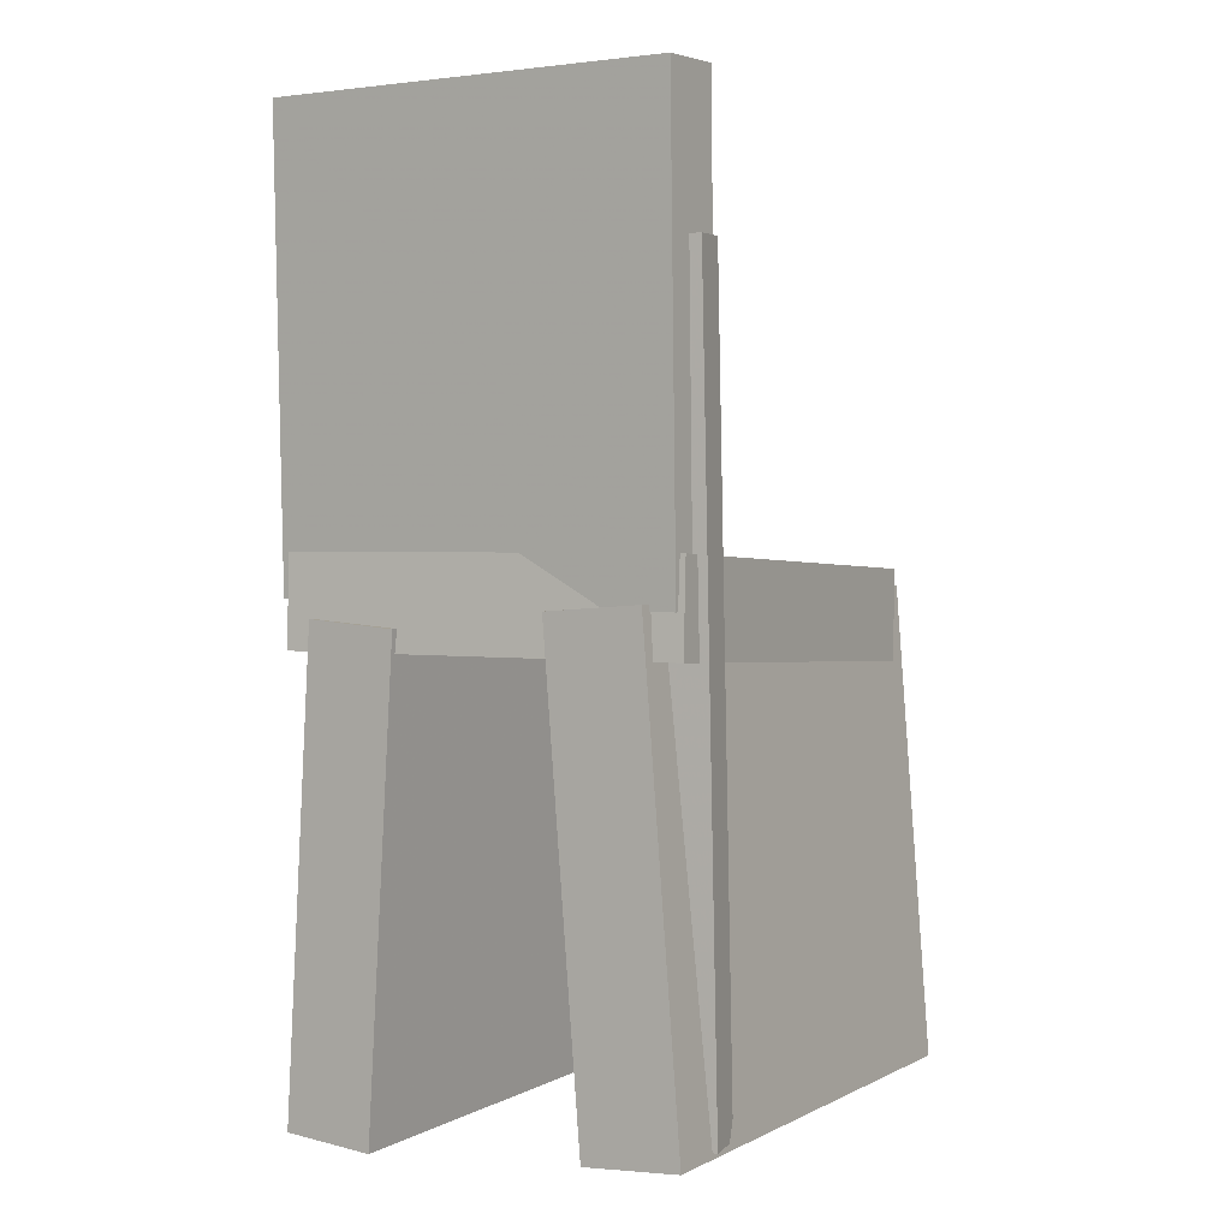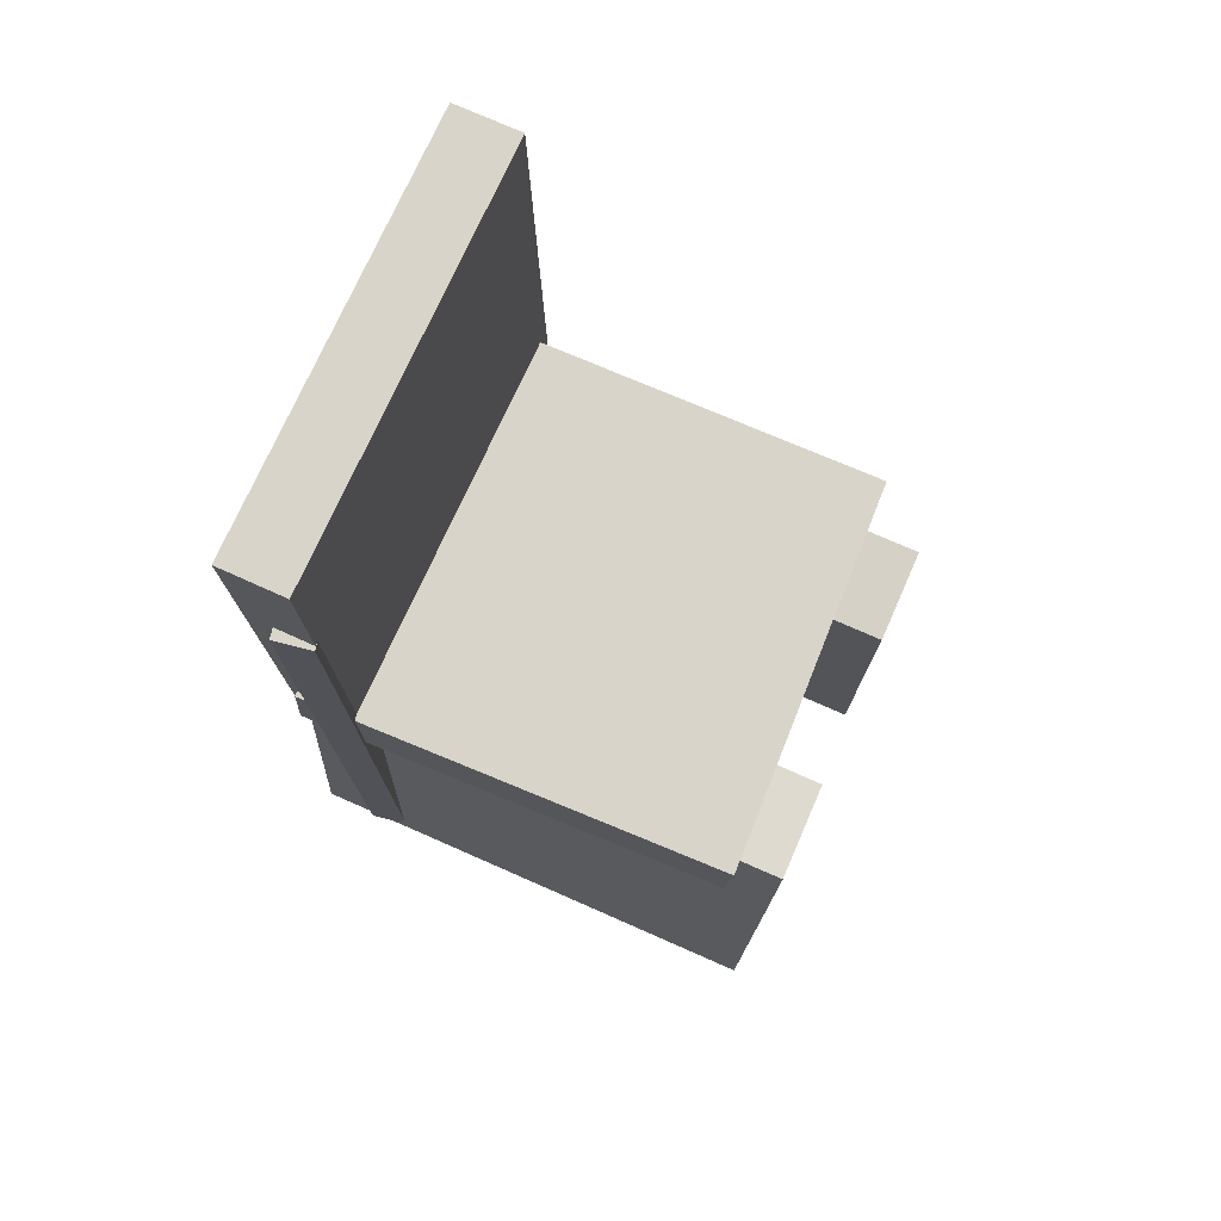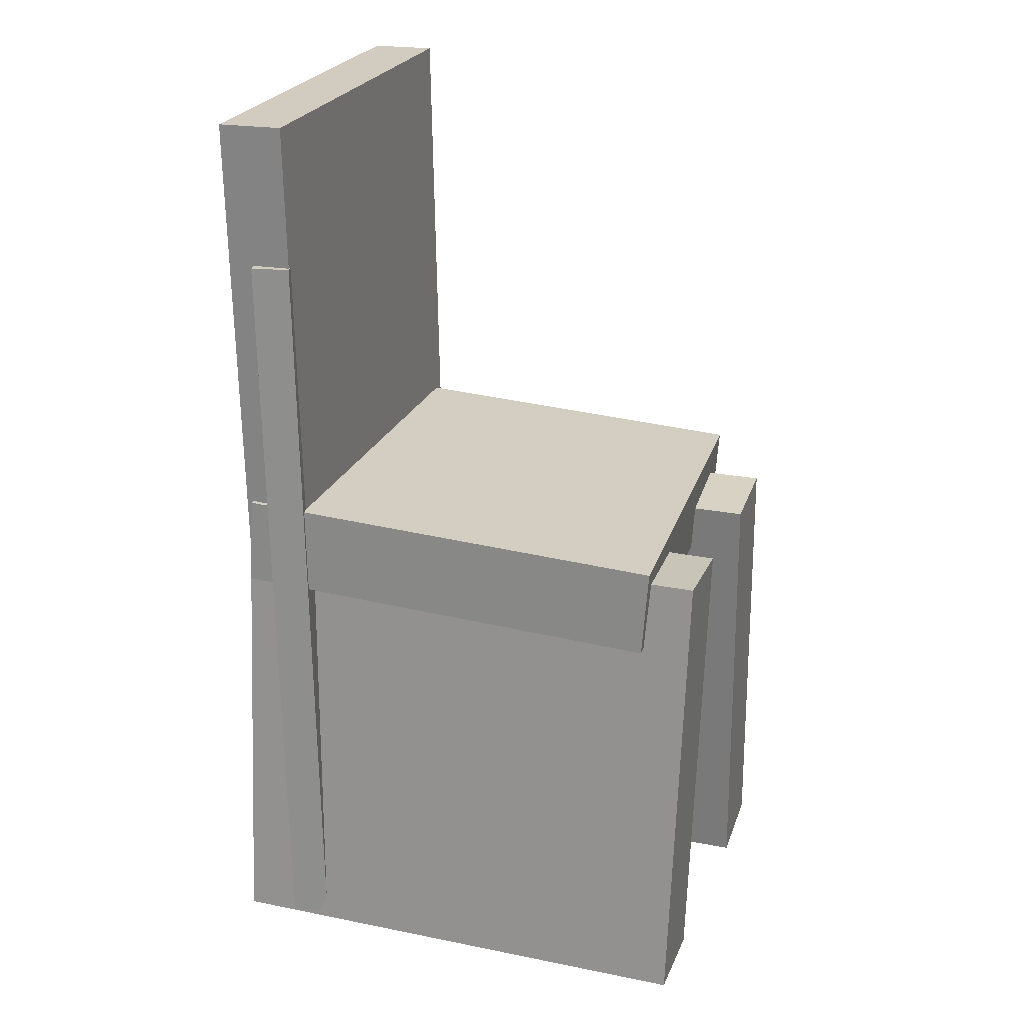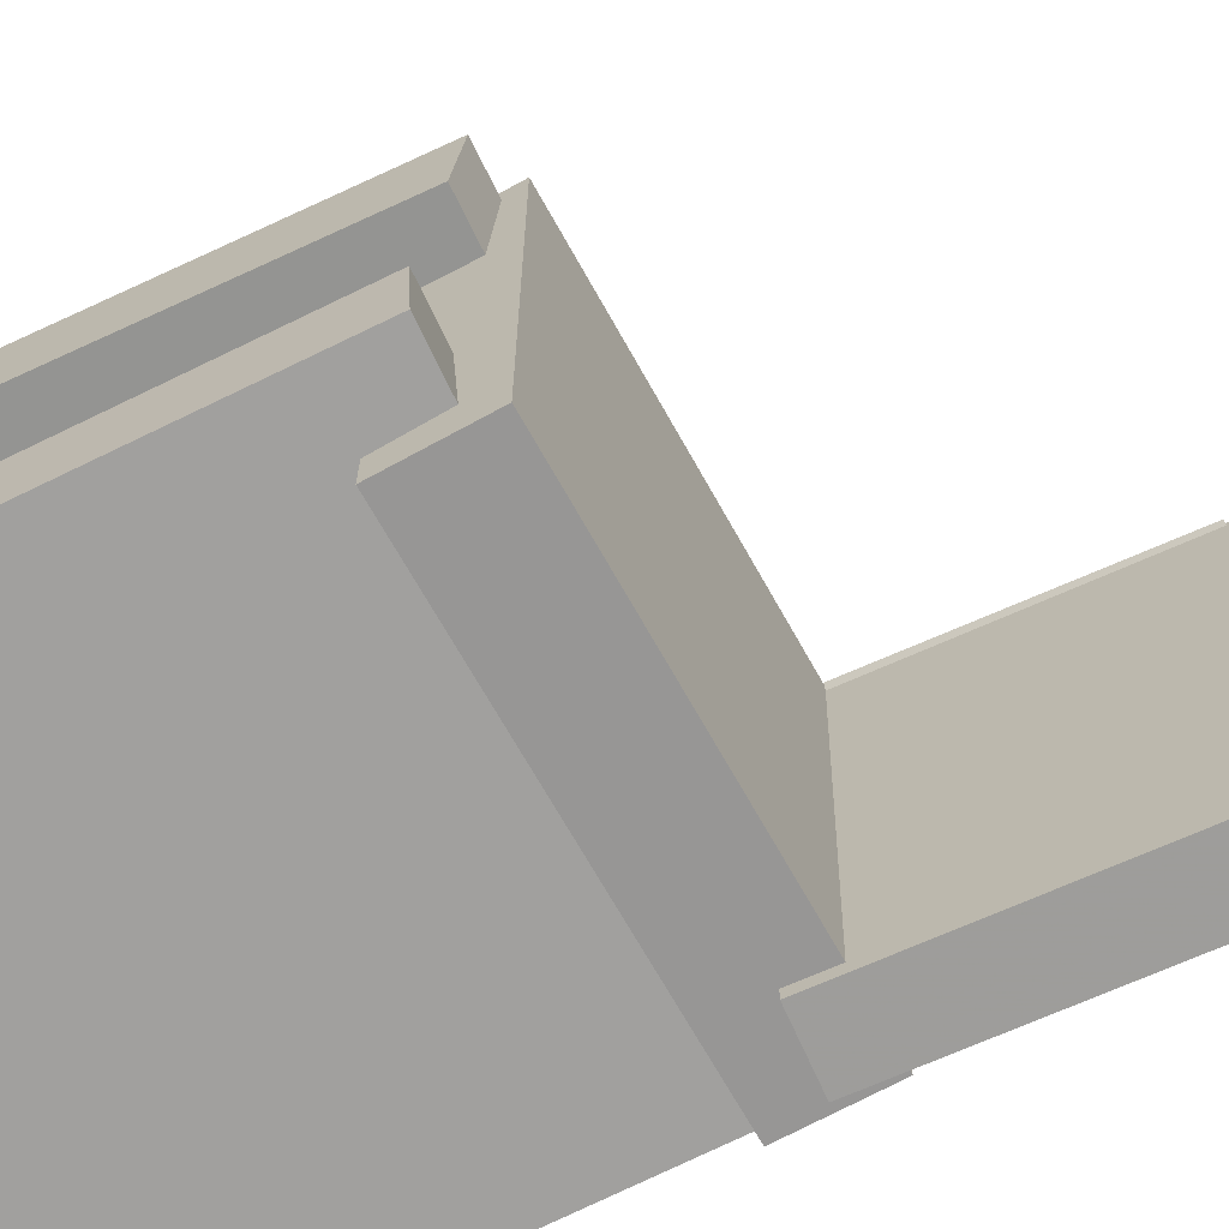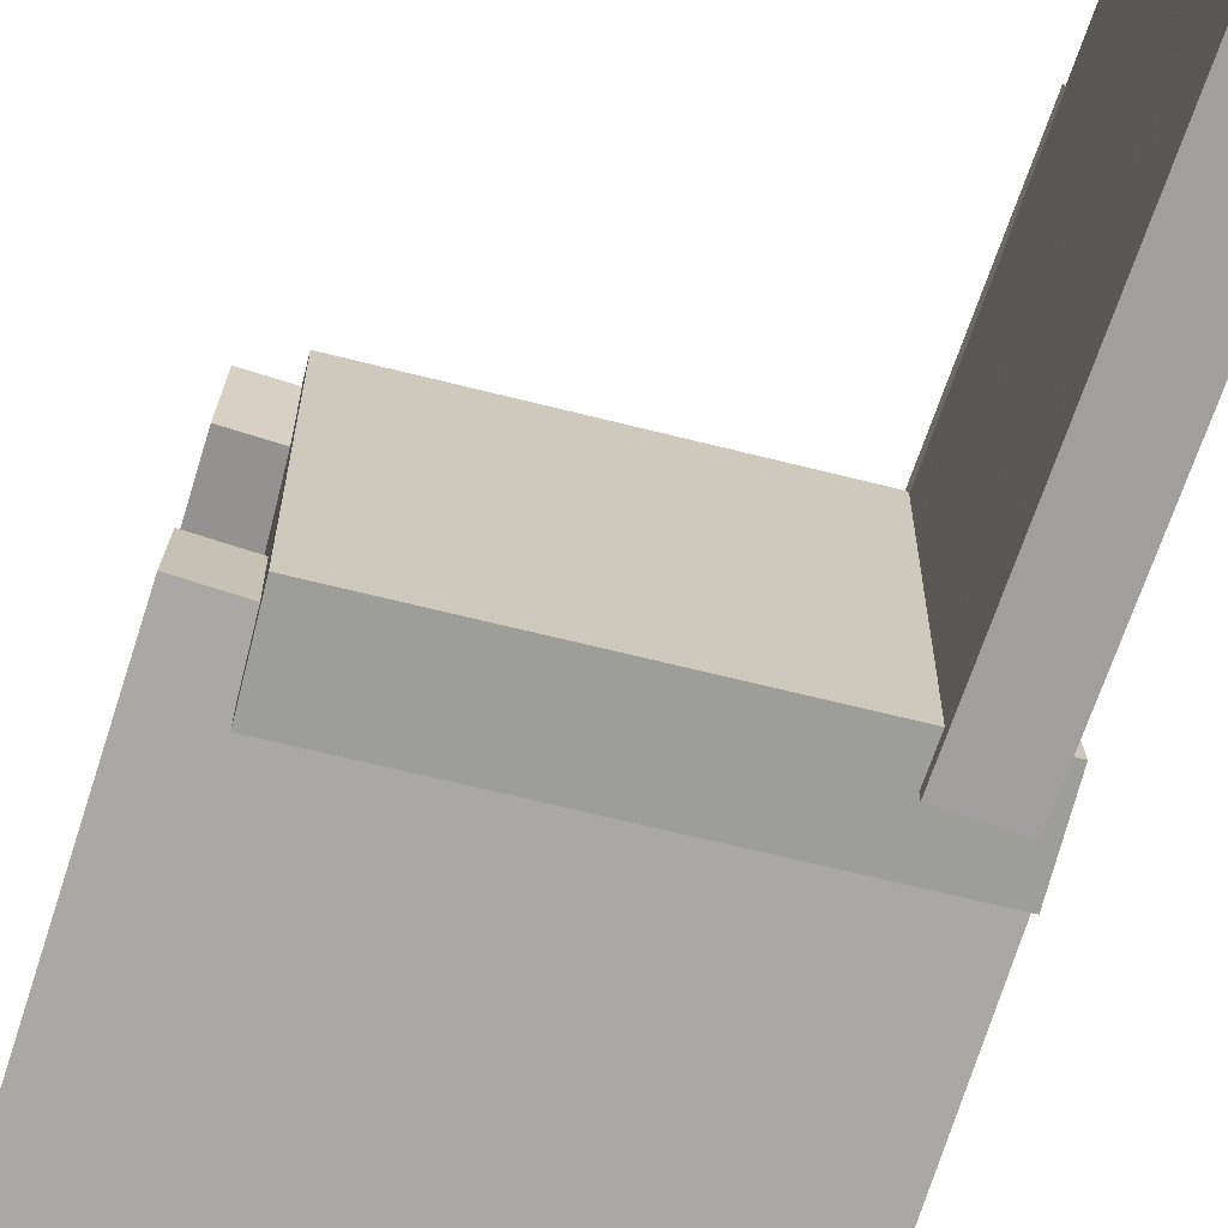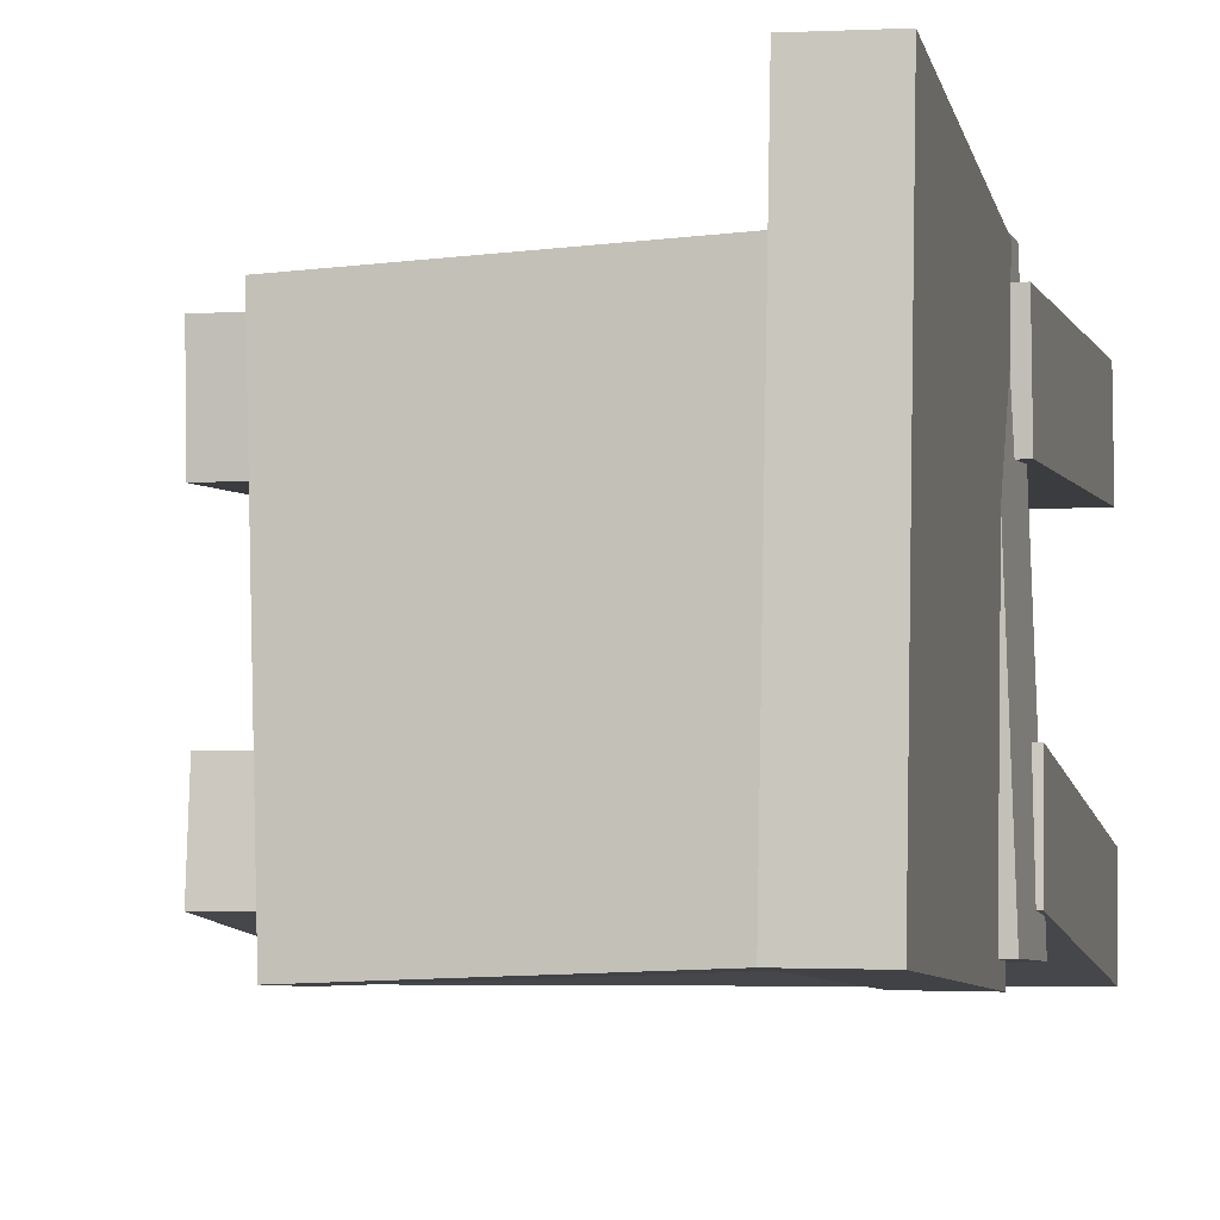
<metadata>
{"format":"obj","ext":"obj","renderer":"f3d","projection":"perspective","resolution":1024,"background":"white","views":[{"elev":3.6,"azim":-58.7,"up":"+Y"},{"elev":75.5,"azim":23.2,"up":"+Y"},{"elev":24.5,"azim":17.1,"up":"+Y"},{"elev":-69.5,"azim":115.2,"up":"+Z"},{"elev":-71.4,"azim":162.0,"up":"+Z"},{"elev":-7.0,"azim":-167.9,"up":"+Z"}]}
</metadata>
<code>
v -0.1901 -0.3627 0.0928
v -0.1906 -0.3558 0.1719
v -0.1856 0.01485 0.05951
v -0.1861 0.02183 0.1386
v 0.2071 -0.3672 0.09569
v 0.2067 -0.3603 0.1748
v 0.2117 0.01035 0.0624
v 0.2112 0.01733 0.1415
f 1.0 7.0 5.0
f 1.0 3.0 7.0
f 1.0 4.0 3.0
f 1.0 2.0 4.0
f 3.0 8.0 7.0
f 3.0 4.0 8.0
f 5.0 7.0 8.0
f 5.0 8.0 6.0
f 1.0 5.0 6.0
f 1.0 6.0 2.0
f 2.0 6.0 8.0
f 2.0 8.0 4.0
v -0.1552 -0.347 -0.1518
v -0.1495 -0.3475 -0.1398
v -0.1476 -0.295 -0.1532
v -0.142 -0.2956 -0.1412
v -0.1428 -0.3489 -0.1578
v -0.1371 -0.3494 -0.1458
v -0.1353 -0.297 -0.1591
v -0.1296 -0.2975 -0.1471
f 9.0 15.0 13.0
f 9.0 11.0 15.0
f 9.0 12.0 11.0
f 9.0 10.0 12.0
f 11.0 16.0 15.0
f 11.0 12.0 16.0
f 13.0 15.0 16.0
f 13.0 16.0 14.0
f 9.0 13.0 14.0
f 9.0 14.0 10.0
f 10.0 14.0 16.0
f 10.0 16.0 12.0
v -0.1771 0.01691 0.1596
v -0.1243 0.01781 0.1607
v -0.1833 0.3814 0.1582
v -0.1305 0.3823 0.1593
v -0.1703 0.01571 -0.1773
v -0.1175 0.01662 -0.1763
v -0.1765 0.3802 -0.1787
v -0.1237 0.3811 -0.1777
f 17.0 23.0 21.0
f 17.0 19.0 23.0
f 17.0 20.0 19.0
f 17.0 18.0 20.0
f 19.0 24.0 23.0
f 19.0 20.0 24.0
f 21.0 23.0 24.0
f 21.0 24.0 22.0
f 17.0 21.0 22.0
f 17.0 22.0 18.0
f 18.0 22.0 24.0
f 18.0 24.0 20.0
v -0.1866 -0.3778 -0.165
v -0.1873 -0.3825 -0.08983
v -0.1862 0.003034 -0.1412
v -0.1869 -0.001662 -0.06603
v 0.2121 -0.3785 -0.1615
v 0.2115 -0.3832 -0.08638
v 0.2125 0.002406 -0.1377
v 0.2119 -0.00229 -0.06258
f 25.0 31.0 29.0
f 25.0 27.0 31.0
f 25.0 28.0 27.0
f 25.0 26.0 28.0
f 27.0 32.0 31.0
f 27.0 28.0 32.0
f 29.0 31.0 32.0
f 29.0 32.0 30.0
f 25.0 29.0 30.0
f 25.0 30.0 26.0
f 26.0 30.0 32.0
f 26.0 32.0 28.0
v -0.1239 -0.352 0.1225
v -0.1545 -0.3525 0.1274
v -0.1351 0.267 0.1147
v -0.1657 0.2665 0.1196
v -0.1162 -0.3512 0.1708
v -0.1469 -0.3517 0.1757
v -0.1274 0.2677 0.163
v -0.1581 0.2672 0.1678
f 33.0 39.0 37.0
f 33.0 35.0 39.0
f 33.0 36.0 35.0
f 33.0 34.0 36.0
f 35.0 40.0 39.0
f 35.0 36.0 40.0
f 37.0 39.0 40.0
f 37.0 40.0 38.0
f 33.0 37.0 38.0
f 33.0 38.0 34.0
f 34.0 38.0 40.0
f 34.0 40.0 36.0
v -0.1802 0.05149 -0.164
v -0.185 -0.02091 -0.1629
v -0.1718 0.05591 0.164
v -0.1766 -0.01649 0.1651
v 0.1687 0.02824 -0.1726
v 0.1639 -0.04415 -0.1715
v 0.1771 0.03266 0.1554
v 0.1723 -0.03973 0.1565
f 41.0 47.0 45.0
f 41.0 43.0 47.0
f 41.0 44.0 43.0
f 41.0 42.0 44.0
f 43.0 48.0 47.0
f 43.0 44.0 48.0
f 45.0 47.0 48.0
f 45.0 48.0 46.0
f 41.0 45.0 46.0
f 41.0 46.0 42.0
f 42.0 46.0 48.0
f 42.0 48.0 44.0

</code>
